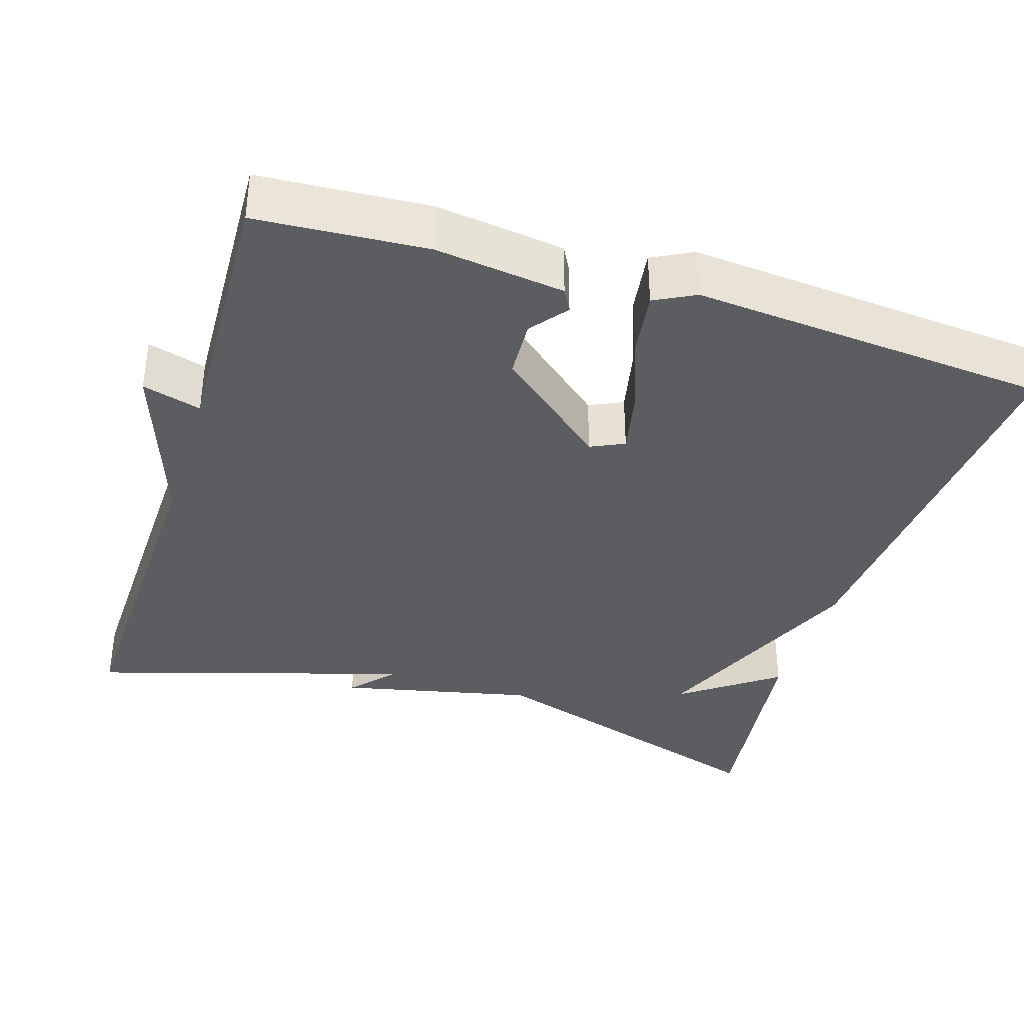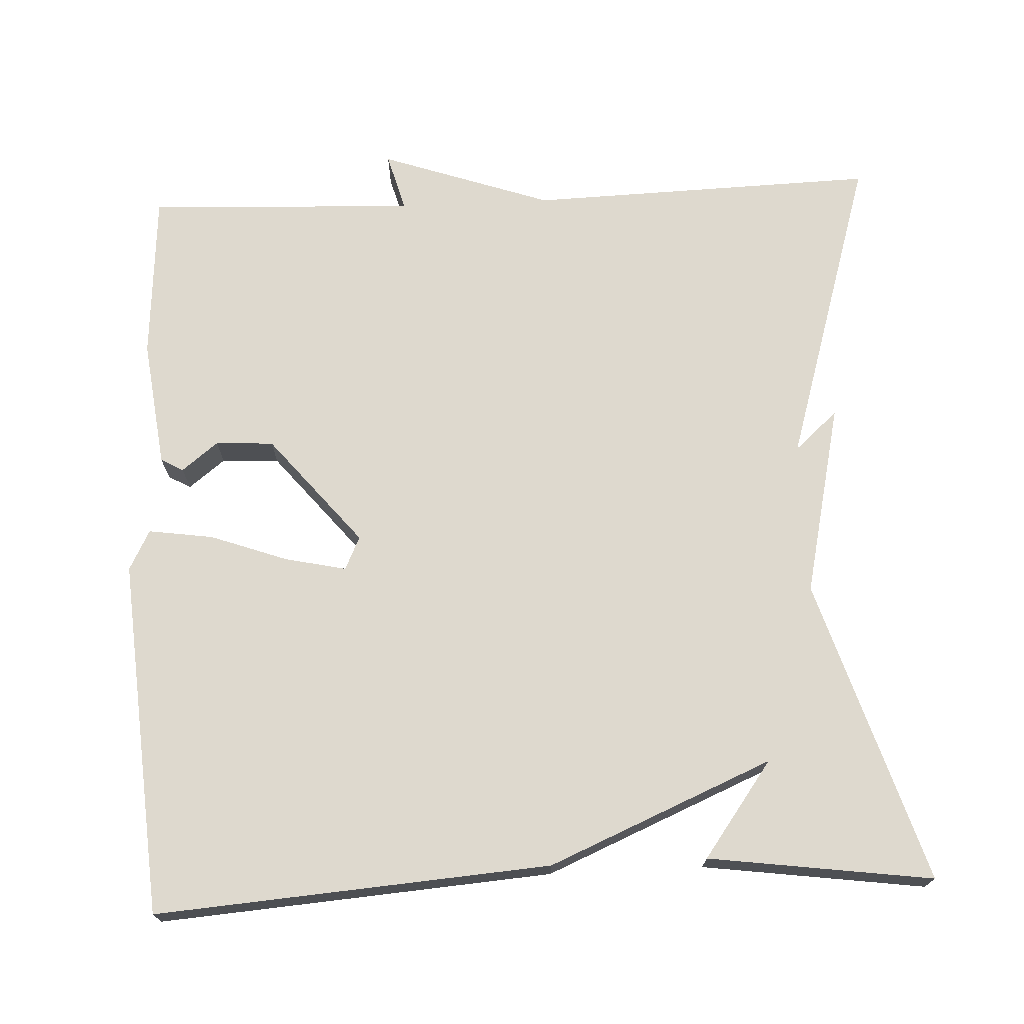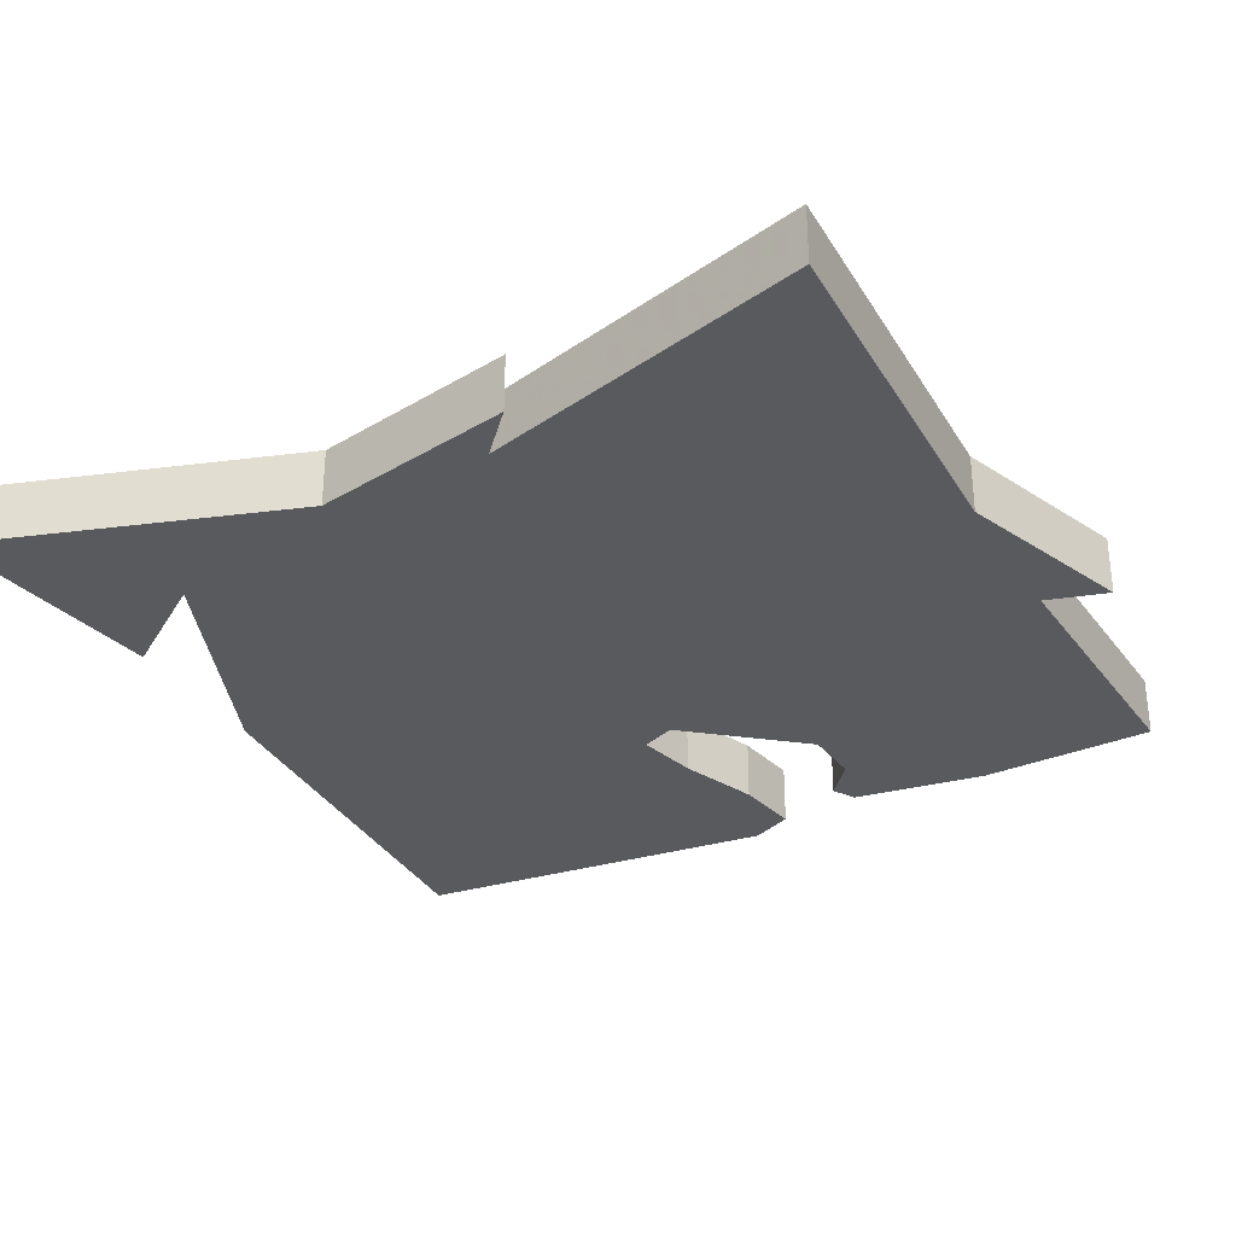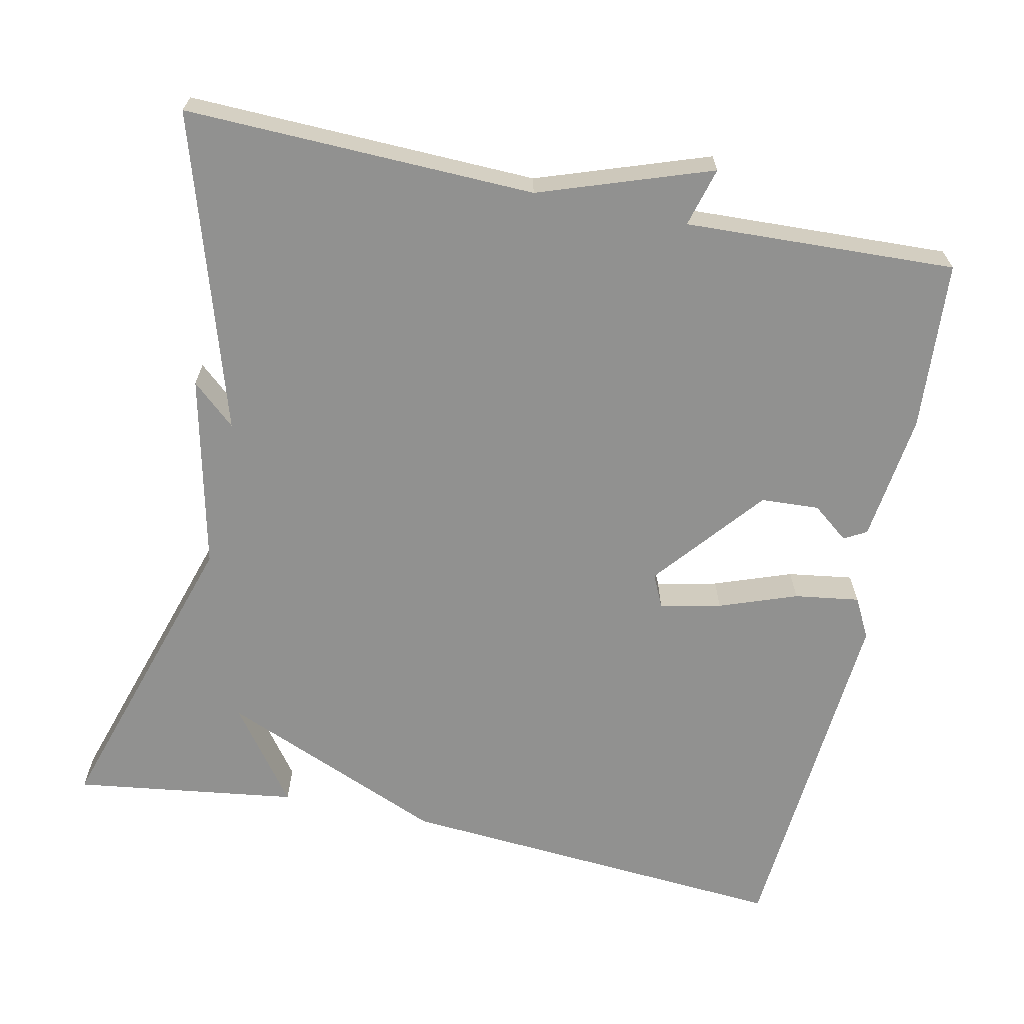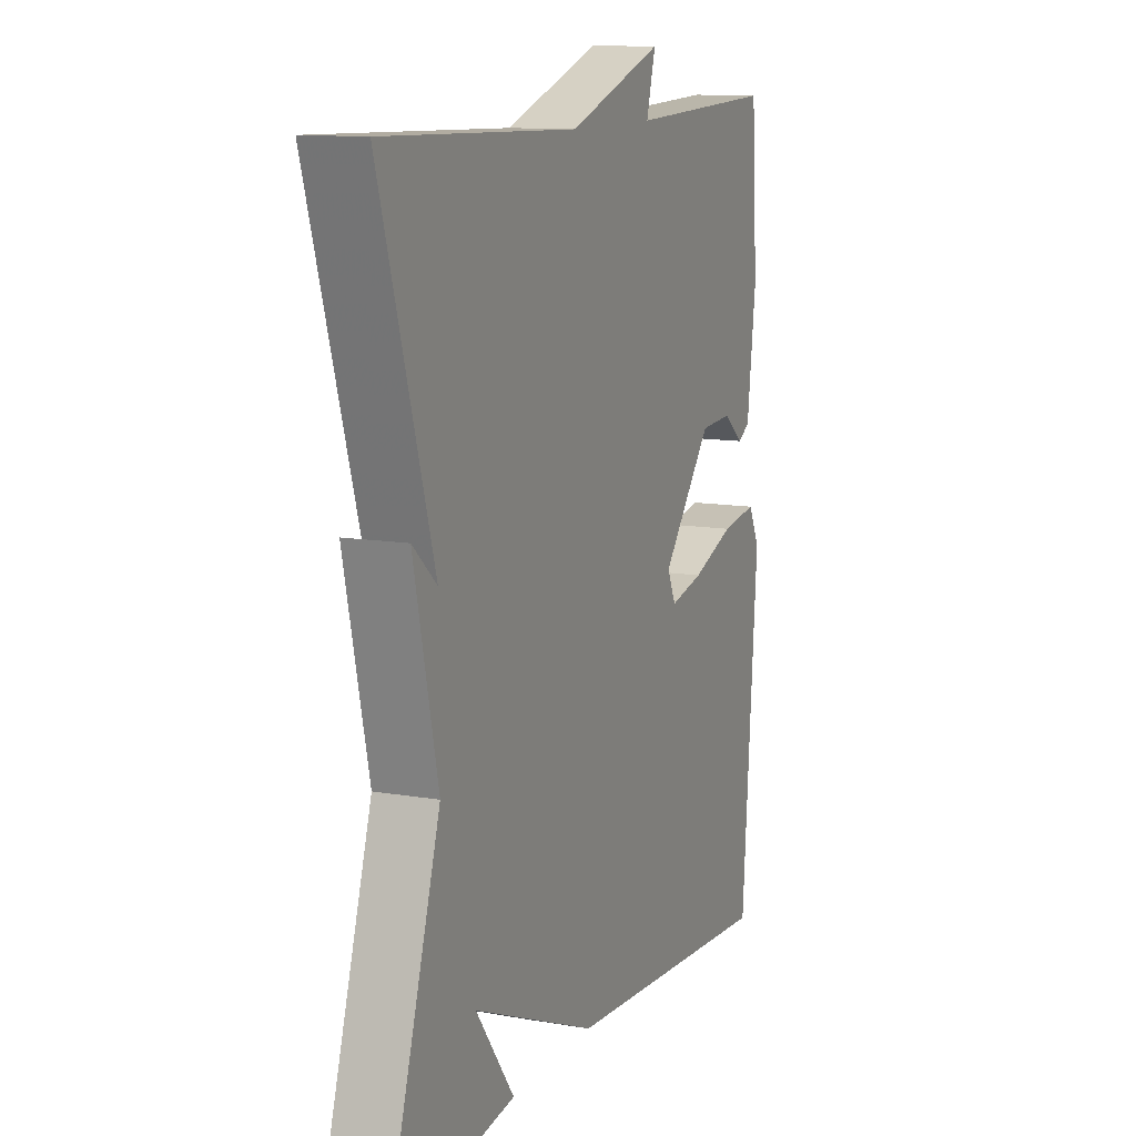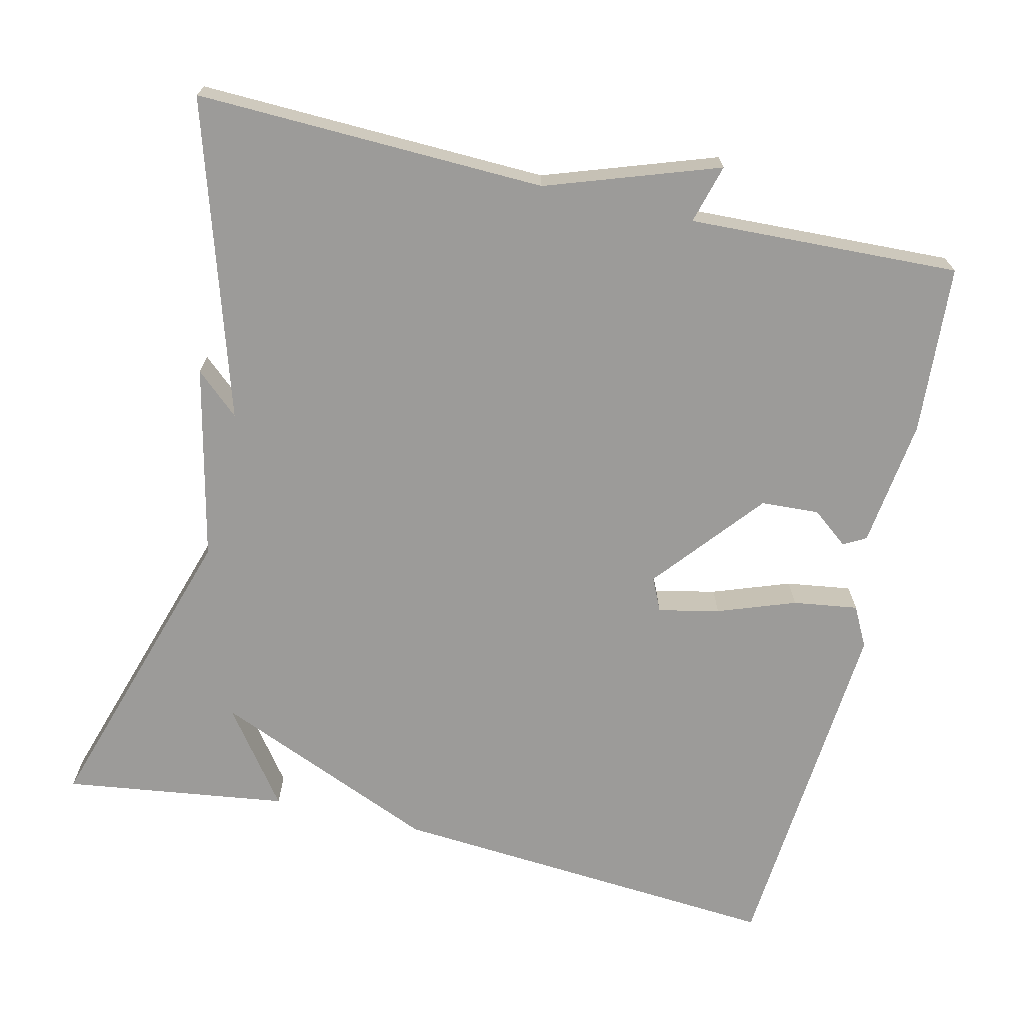
<metadata>
{"format":"obj","ext":"obj","renderer":"f3d","projection":"perspective","resolution":1024,"background":"white","views":[{"elev":-37.0,"azim":72.5,"up":"+Y"},{"elev":71.4,"azim":177.4,"up":"+Y"},{"elev":-31.0,"azim":-62.1,"up":"+Y"},{"elev":-65.9,"azim":-11.8,"up":"+Y"},{"elev":11.8,"azim":-67.7,"up":"+Z"},{"elev":-69.7,"azim":-13.1,"up":"+Y"}]}
</metadata>
<code>
v -0.5 0.07 0.5
v -0.049 0.07 0.486
v 0.172 0.07 0.562
v 0.151 0.07 0.486
v 0.5 0.07 0.5
v 0.515 0.07 0.282
v 0.494 0.07 0.116
v 0.465 0.07 0.1
v 0.418 0.07 0.137
v 0.343 0.07 0.133
v 0.226 0.07 -0.008
v 0.246 0.07 -0.051
v 0.325 0.07 -0.034
v 0.425 0.07 0.002
v 0.509 0.07 0.014
v 0.536 0.07 -0.038
v 0.5 0.07 -0.5
v -0.01 0.07 -0.461
v -0.3 0.07 -0.338
v -0.21 0.07 -0.461
v -0.5 0.07 -0.5
v -0.376 0.07 -0.107
v -0.432 0.07 0.143
v -0.376 0.07 0.093
v -0.5 0 0.5
v -0.049 0 0.486
v 0.172 0 0.562
v 0.151 0 0.486
v 0.5 0 0.5
v 0.515 0 0.282
v 0.494 0 0.116
v 0.465 0 0.1
v 0.418 0 0.137
v 0.343 0 0.133
v 0.226 0 -0.008
v 0.246 0 -0.051
v 0.325 0 -0.034
v 0.425 0 0.002
v 0.509 0 0.014
v 0.536 0 -0.038
v 0.5 0 -0.5
v -0.01 0 -0.461
v -0.3 0 -0.338
v -0.21 0 -0.461
v -0.5 0 -0.5
v -0.376 0 -0.107
v -0.432 0 0.143
v -0.376 0 0.093
f 22 23 24
f 19 20 21
f 19 21 22
f 17 18 19
f 16 17 19
f 15 16 19
f 14 15 19
f 13 14 19
f 12 13 19
f 19 22 24
f 12 19 24
f 11 12 24
f 7 8 9
f 6 7 9
f 5 6 9
f 4 5 9
f 4 9 10
f 2 3 4
f 10 11 24
f 4 10 24
f 2 4 24
f 1 2 24
f 48 47 46
f 45 44 43
f 46 45 43
f 43 42 41
f 43 41 40
f 43 40 39
f 43 39 38
f 43 38 37
f 43 37 36
f 48 46 43
f 48 43 36
f 48 36 35
f 33 32 31
f 33 31 30
f 33 30 29
f 33 29 28
f 34 33 28
f 28 27 26
f 48 35 34
f 48 34 28
f 48 28 26
f 48 26 25
f 1 25 26 2
f 2 26 27 3
f 3 27 28 4
f 4 28 29 5
f 5 29 30 6
f 6 30 31 7
f 7 31 32 8
f 8 32 33 9
f 9 33 34 10
f 10 34 35 11
f 11 35 36 12
f 12 36 37 13
f 13 37 38 14
f 14 38 39 15
f 15 39 40 16
f 16 40 41 17
f 17 41 42 18
f 18 42 43 19
f 19 43 44 20
f 20 44 45 21
f 21 45 46 22
f 22 46 47 23
f 23 47 48 24
f 24 48 25 1

</code>
